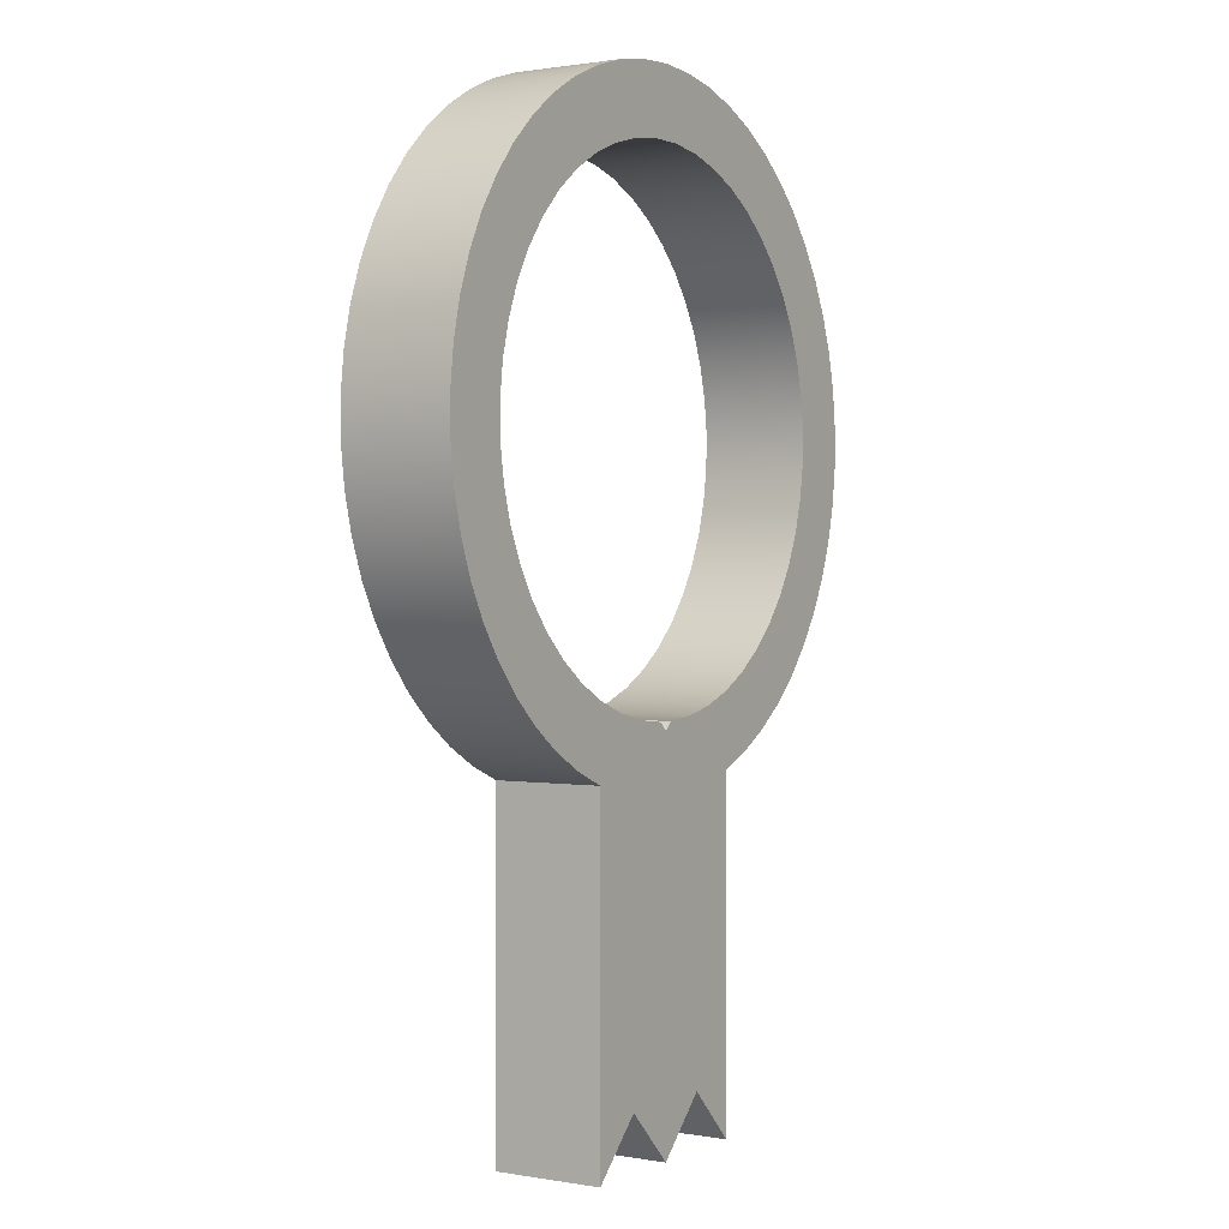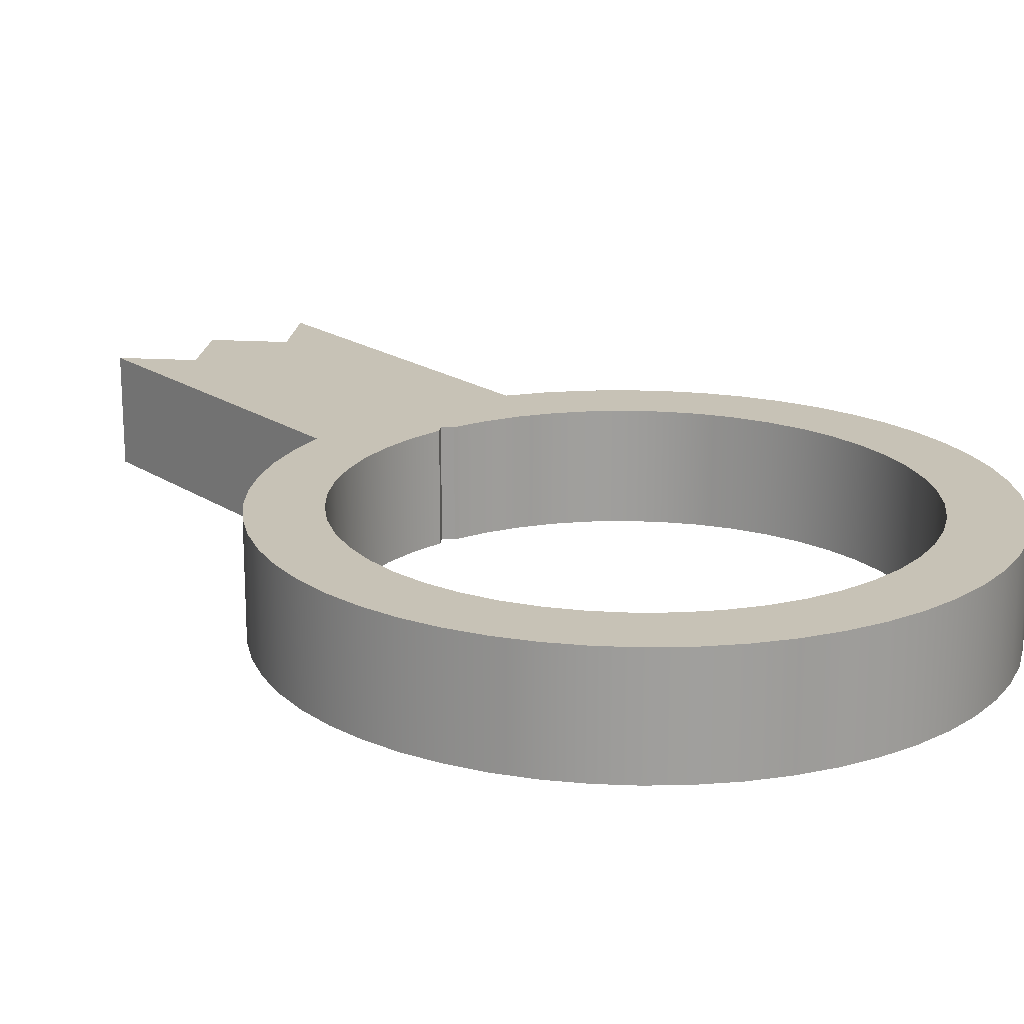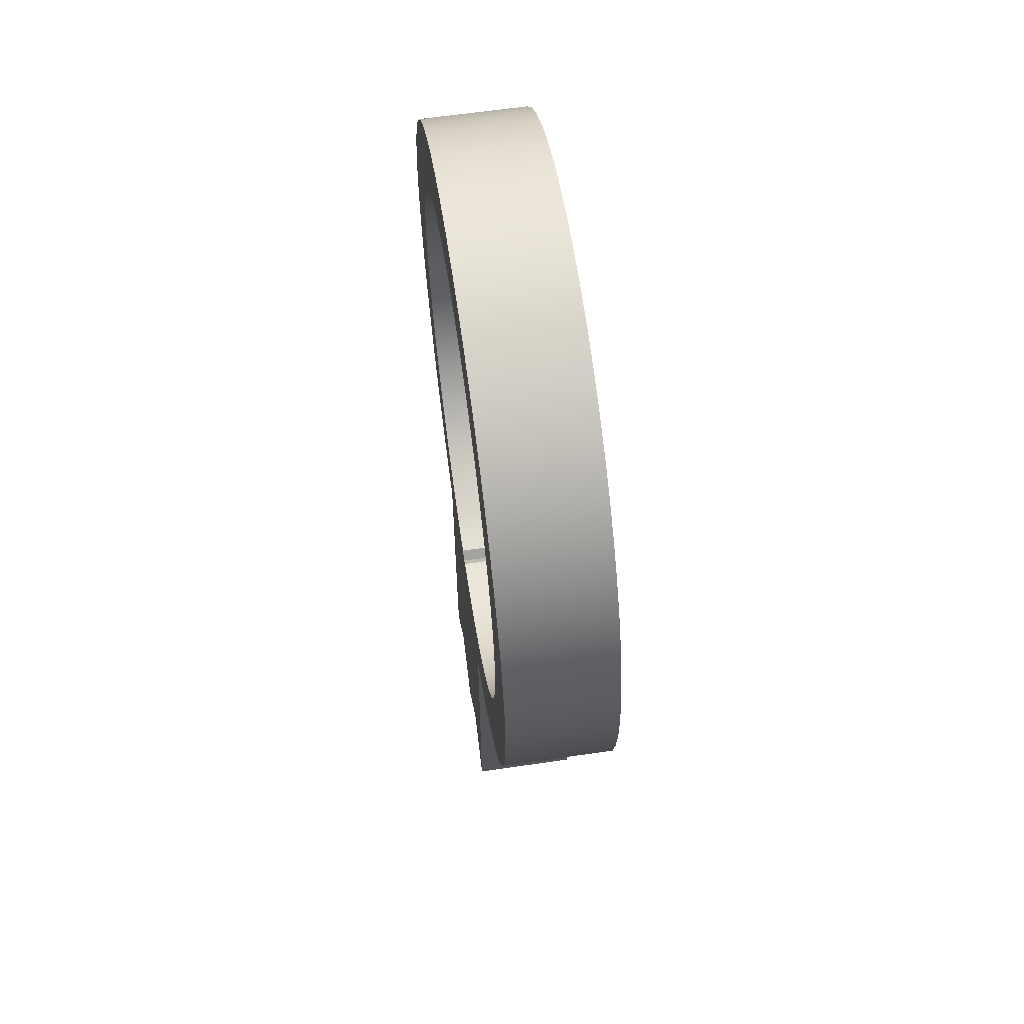
<metadata>
{"format":"obj","ext":"obj","renderer":"f3d","projection":"perspective","resolution":1024,"background":"white","views":[{"elev":1.0,"azim":122.3,"up":"+Z"},{"elev":19.1,"azim":-38.8,"up":"+Y"},{"elev":62.6,"azim":-98.4,"up":"+Z"}]}
</metadata>
<code>
v -4.884e-19 0 -0.2452
v 0.007803 0 -0.2374
v 0.007803 0.1 -0.2374
v -8.674e-19 0.1 -0.2452
v -0.007811 0 -0.2374
v -4.884e-19 0 -0.2452
v -8.674e-19 0.1 -0.2452
v -0.007811 0.1 -0.2374
v -0.04996 0 -0.55
v -0.09998 0 -0.6
v -0.09998 0.1 -0.6
v -0.04996 0.1 -0.55
v 0.05 0 -0.55
v 2.181e-05 0 -0.6
v 2.181e-05 0.1 -0.6
v 0.05 0.1 -0.55
v 0.007803 0 -0.2374
v 0.03904 0 -0.2343
v 0.0696 0 -0.2271
v 0.09895 0 -0.2159
v 0.1266 0 -0.201
v 0.152 0 -0.1825
v 0.1747 0 -0.1609
v 0.1944 0 -0.1364
v 0.2107 0 -0.1096
v 0.2233 0 -0.08085
v 0.232 0 -0.05069
v 0.2367 0 -0.01964
v 0.2372 0 0.01175
v 0.2336 0 0.04294
v 0.2259 0 0.07337
v 0.2142 0 0.1025
v 0.1988 0 0.1299
v 0.18 0 0.155
v 0.158 0 0.1774
v 0.1332 0 0.1966
v 0.1061 0 0.2125
v 0.07712 0 0.2246
v 0.04682 0 0.2328
v 0.0157 0 0.237
v -0.01569 0 0.237
v -0.04681 0 0.2328
v -0.07712 0 0.2246
v -0.1061 0 0.2125
v -0.1332 0 0.1966
v -0.1579 0 0.1774
v -0.18 0 0.155
v -0.1988 0 0.1299
v -0.2142 0 0.1025
v -0.2259 0 0.07338
v -0.2336 0 0.04294
v -0.2372 0 0.01176
v -0.2367 0 -0.01963
v -0.232 0 -0.05068
v -0.2233 0 -0.08084
v -0.2107 0 -0.1096
v -0.1944 0 -0.1364
v -0.1747 0 -0.1609
v -0.152 0 -0.1825
v -0.1266 0 -0.201
v -0.09895 0 -0.2159
v -0.06961 0 -0.2271
v -0.03905 0 -0.2343
v -0.007811 0 -0.2374
v -0.007811 0.1 -0.2374
v -0.03905 0.1 -0.2343
v -0.06961 0.1 -0.2271
v -0.09895 0.1 -0.2159
v -0.1266 0.1 -0.201
v -0.152 0.1 -0.1825
v -0.1747 0.1 -0.1609
v -0.1944 0.1 -0.1364
v -0.2107 0.1 -0.1096
v -0.2233 0.1 -0.08084
v -0.232 0.1 -0.05068
v -0.2367 0.1 -0.01963
v -0.2372 0.1 0.01176
v -0.2336 0.1 0.04294
v -0.2259 0.1 0.07338
v -0.2142 0.1 0.1025
v -0.1988 0.1 0.1299
v -0.18 0.1 0.155
v -0.1579 0.1 0.1774
v -0.1332 0.1 0.1966
v -0.1061 0.1 0.2125
v -0.07712 0.1 0.2246
v -0.04681 0.1 0.2328
v -0.01569 0.1 0.237
v 0.0157 0.1 0.237
v 0.04682 0.1 0.2328
v 0.07712 0.1 0.2246
v 0.1061 0.1 0.2125
v 0.1332 0.1 0.1966
v 0.158 0.1 0.1774
v 0.18 0.1 0.155
v 0.1988 0.1 0.1299
v 0.2142 0.1 0.1025
v 0.2259 0.1 0.07337
v 0.2336 0.1 0.04294
v 0.2372 0.1 0.01175
v 0.2367 0.1 -0.01964
v 0.232 0.1 -0.05069
v 0.2233 0.1 -0.08085
v 0.2107 0.1 -0.1096
v 0.1944 0.1 -0.1364
v 0.1747 0.1 -0.1609
v 0.152 0.1 -0.1825
v 0.1266 0.1 -0.201
v 0.09895 0.1 -0.2159
v 0.0696 0.1 -0.2271
v 0.03904 0.1 -0.2343
v 0.007803 0.1 -0.2374
v 0.1 0 -0.2828
v 0.1 0 -0.6
v 0.1 0.1 -0.6
v 0.1 0.1 -0.2828
v -0.007811 0 -0.2374
v -0.03905 0 -0.2343
v -0.06961 0 -0.2271
v -0.09895 0 -0.2159
v -0.1266 0 -0.201
v -0.152 0 -0.1825
v -0.1747 0 -0.1609
v -0.1944 0 -0.1364
v -0.2107 0 -0.1096
v -0.2233 0 -0.08084
v -0.232 0 -0.05068
v -0.2367 0 -0.01963
v -0.2372 0 0.01176
v -0.2336 0 0.04294
v -0.2259 0 0.07338
v -0.2142 0 0.1025
v -0.1988 0 0.1299
v -0.18 0 0.155
v -0.1579 0 0.1774
v -0.1332 0 0.1966
v -0.1061 0 0.2125
v -0.07712 0 0.2246
v -0.04681 0 0.2328
v -0.01569 0 0.237
v 0.0157 0 0.237
v 0.04682 0 0.2328
v 0.07712 0 0.2246
v 0.1061 0 0.2125
v 0.1332 0 0.1966
v 0.158 0 0.1774
v 0.18 0 0.155
v 0.1988 0 0.1299
v 0.2142 0 0.1025
v 0.2259 0 0.07337
v 0.2336 0 0.04294
v 0.2372 0 0.01175
v 0.2367 0 -0.01964
v 0.232 0 -0.05069
v 0.2233 0 -0.08085
v 0.2107 0 -0.1096
v 0.1944 0 -0.1364
v 0.1747 0 -0.1609
v 0.152 0 -0.1825
v 0.1266 0 -0.201
v 0.09895 0 -0.2159
v 0.0696 0 -0.2271
v 0.03904 0 -0.2343
v 0.007803 0 -0.2374
v -4.884e-19 0 -0.2452
v -0.04996 0 -0.55
v 2.181e-05 0 -0.6
v 0.05 0 -0.55
v 0.1 0 -0.6
v 0.1 0 -0.2828
v 0.1323 0 -0.2693
v 0.1627 0 -0.252
v 0.191 0 -0.2313
v 0.2166 0 -0.2075
v 0.2393 0 -0.1809
v 0.2588 0 -0.1518
v 0.2747 0 -0.1206
v 0.2869 0 -0.08779
v 0.2951 0 -0.05377
v 0.2994 0 -0.01903
v 0.2996 0 0.01597
v 0.2957 0 0.05075
v 0.2878 0 0.08485
v 0.2759 0 0.1178
v 0.2603 0 0.1491
v 0.2412 0 0.1784
v 0.2187 0 0.2053
v 0.1933 0 0.2294
v 0.1653 0 0.2503
v 0.135 0 0.2679
v 0.1029 0 0.2818
v 0.06939 0 0.2919
v 0.03492 0 0.298
v -2.313e-05 0 0.3
v -0.03497 0 0.298
v -0.06943 0 0.2919
v -0.103 0 0.2818
v -0.1351 0 0.2679
v -0.1654 0 0.2503
v -0.1934 0 0.2294
v -0.2188 0 0.2053
v -0.2412 0 0.1784
v -0.2603 0 0.1491
v -0.2759 0 0.1177
v -0.2878 0 0.0848
v -0.2957 0 0.05071
v -0.2996 0 0.01592
v -0.2994 0 -0.01908
v -0.2951 0 -0.05382
v -0.2869 0 -0.08783
v -0.2747 0 -0.1206
v -0.2588 0 -0.1518
v -0.2393 0 -0.1809
v -0.2166 0 -0.2076
v -0.191 0 -0.2314
v -0.1627 0 -0.252
v -0.1322 0 -0.2693
v -0.09998 0 -0.2829
v -0.09998 0 -0.6
v 2.181e-05 0 -0.6
v -0.04996 0 -0.55
v -0.04996 0.1 -0.55
v 2.181e-05 0.1 -0.6
v 0.007803 0.1 -0.2374
v 0.03904 0.1 -0.2343
v 0.0696 0.1 -0.2271
v 0.09895 0.1 -0.2159
v 0.1266 0.1 -0.201
v 0.152 0.1 -0.1825
v 0.1747 0.1 -0.1609
v 0.1944 0.1 -0.1364
v 0.2107 0.1 -0.1096
v 0.2233 0.1 -0.08085
v 0.232 0.1 -0.05069
v 0.2367 0.1 -0.01964
v 0.2372 0.1 0.01175
v 0.2336 0.1 0.04294
v 0.2259 0.1 0.07337
v 0.2142 0.1 0.1025
v 0.1988 0.1 0.1299
v 0.18 0.1 0.155
v 0.158 0.1 0.1774
v 0.1332 0.1 0.1966
v 0.1061 0.1 0.2125
v 0.07712 0.1 0.2246
v 0.04682 0.1 0.2328
v 0.0157 0.1 0.237
v -0.01569 0.1 0.237
v -0.04681 0.1 0.2328
v -0.07712 0.1 0.2246
v -0.1061 0.1 0.2125
v -0.1332 0.1 0.1966
v -0.1579 0.1 0.1774
v -0.18 0.1 0.155
v -0.1988 0.1 0.1299
v -0.2142 0.1 0.1025
v -0.2259 0.1 0.07338
v -0.2336 0.1 0.04294
v -0.2372 0.1 0.01176
v -0.2367 0.1 -0.01963
v -0.232 0.1 -0.05068
v -0.2233 0.1 -0.08084
v -0.2107 0.1 -0.1096
v -0.1944 0.1 -0.1364
v -0.1747 0.1 -0.1609
v -0.152 0.1 -0.1825
v -0.1266 0.1 -0.201
v -0.09895 0.1 -0.2159
v -0.06961 0.1 -0.2271
v -0.03905 0.1 -0.2343
v -0.007811 0.1 -0.2374
v -8.674e-19 0.1 -0.2452
v 2.181e-05 0.1 -0.6
v -0.04996 0.1 -0.55
v -0.09998 0.1 -0.6
v -0.09998 0.1 -0.2829
v -0.1322 0.1 -0.2693
v -0.1627 0.1 -0.252
v -0.191 0.1 -0.2314
v -0.2166 0.1 -0.2076
v -0.2393 0.1 -0.1809
v -0.2588 0.1 -0.1518
v -0.2747 0.1 -0.1206
v -0.2869 0.1 -0.08783
v -0.2951 0.1 -0.05382
v -0.2994 0.1 -0.01908
v -0.2996 0.1 0.01592
v -0.2957 0.1 0.05071
v -0.2878 0.1 0.0848
v -0.2759 0.1 0.1177
v -0.2603 0.1 0.1491
v -0.2412 0.1 0.1784
v -0.2188 0.1 0.2053
v -0.1934 0.1 0.2294
v -0.1654 0.1 0.2503
v -0.1351 0.1 0.2679
v -0.103 0.1 0.2818
v -0.06943 0.1 0.2919
v -0.03497 0.1 0.298
v -2.313e-05 0.1 0.3
v 0.03492 0.1 0.298
v 0.06939 0.1 0.2919
v 0.1029 0.1 0.2818
v 0.135 0.1 0.2679
v 0.1653 0.1 0.2503
v 0.1933 0.1 0.2294
v 0.2187 0.1 0.2053
v 0.2412 0.1 0.1784
v 0.2603 0.1 0.1491
v 0.2759 0.1 0.1178
v 0.2878 0.1 0.08485
v 0.2957 0.1 0.05075
v 0.2996 0.1 0.01597
v 0.2994 0.1 -0.01903
v 0.2951 0.1 -0.05377
v 0.2869 0.1 -0.08779
v 0.2747 0.1 -0.1206
v 0.2588 0.1 -0.1518
v 0.2393 0.1 -0.1809
v 0.2166 0.1 -0.2075
v 0.191 0.1 -0.2313
v 0.1627 0.1 -0.252
v 0.1323 0.1 -0.2693
v 0.1 0.1 -0.2828
v 0.1 0.1 -0.6
v 0.05 0.1 -0.55
v -0.09998 0 -0.6
v -0.09998 0 -0.2829
v -0.09998 0.1 -0.2829
v -0.09998 0.1 -0.6
v 0.1 0 -0.6
v 0.05 0 -0.55
v 0.05 0.1 -0.55
v 0.1 0.1 -0.6
v -0.09998 0 -0.2829
v -0.1322 0 -0.2693
v -0.1627 0 -0.252
v -0.191 0 -0.2314
v -0.2166 0 -0.2076
v -0.2393 0 -0.1809
v -0.2588 0 -0.1518
v -0.2747 0 -0.1206
v -0.2869 0 -0.08783
v -0.2951 0 -0.05382
v -0.2994 0 -0.01908
v -0.2996 0 0.01592
v -0.2957 0 0.05071
v -0.2878 0 0.0848
v -0.2759 0 0.1177
v -0.2603 0 0.1491
v -0.2412 0 0.1784
v -0.2188 0 0.2053
v -0.1934 0 0.2294
v -0.1654 0 0.2503
v -0.1351 0 0.2679
v -0.103 0 0.2818
v -0.06943 0 0.2919
v -0.03497 0 0.298
v -2.313e-05 0 0.3
v 0.03492 0 0.298
v 0.06939 0 0.2919
v 0.1029 0 0.2818
v 0.135 0 0.2679
v 0.1653 0 0.2503
v 0.1933 0 0.2294
v 0.2187 0 0.2053
v 0.2412 0 0.1784
v 0.2603 0 0.1491
v 0.2759 0 0.1178
v 0.2878 0 0.08485
v 0.2957 0 0.05075
v 0.2996 0 0.01597
v 0.2994 0 -0.01903
v 0.2951 0 -0.05377
v 0.2869 0 -0.08779
v 0.2747 0 -0.1206
v 0.2588 0 -0.1518
v 0.2393 0 -0.1809
v 0.2166 0 -0.2075
v 0.191 0 -0.2313
v 0.1627 0 -0.252
v 0.1323 0 -0.2693
v 0.1 0 -0.2828
v 0.1 0.1 -0.2828
v 0.1323 0.1 -0.2693
v 0.1627 0.1 -0.252
v 0.191 0.1 -0.2313
v 0.2166 0.1 -0.2075
v 0.2393 0.1 -0.1809
v 0.2588 0.1 -0.1518
v 0.2747 0.1 -0.1206
v 0.2869 0.1 -0.08779
v 0.2951 0.1 -0.05377
v 0.2994 0.1 -0.01903
v 0.2996 0.1 0.01597
v 0.2957 0.1 0.05075
v 0.2878 0.1 0.08485
v 0.2759 0.1 0.1178
v 0.2603 0.1 0.1491
v 0.2412 0.1 0.1784
v 0.2187 0.1 0.2053
v 0.1933 0.1 0.2294
v 0.1653 0.1 0.2503
v 0.135 0.1 0.2679
v 0.1029 0.1 0.2818
v 0.06939 0.1 0.2919
v 0.03492 0.1 0.298
v -2.313e-05 0.1 0.3
v -0.03497 0.1 0.298
v -0.06943 0.1 0.2919
v -0.103 0.1 0.2818
v -0.1351 0.1 0.2679
v -0.1654 0.1 0.2503
v -0.1934 0.1 0.2294
v -0.2188 0.1 0.2053
v -0.2412 0.1 0.1784
v -0.2603 0.1 0.1491
v -0.2759 0.1 0.1177
v -0.2878 0.1 0.0848
v -0.2957 0.1 0.05071
v -0.2996 0.1 0.01592
v -0.2994 0.1 -0.01908
v -0.2951 0.1 -0.05382
v -0.2869 0.1 -0.08783
v -0.2747 0.1 -0.1206
v -0.2588 0.1 -0.1518
v -0.2393 0.1 -0.1809
v -0.2166 0.1 -0.2076
v -0.191 0.1 -0.2314
v -0.1627 0.1 -0.252
v -0.1322 0.1 -0.2693
v -0.09998 0.1 -0.2829
f 1 2 4
f 4 2 3
f 5 6 8
f 8 6 7
f 9 10 12
f 12 10 11
f 13 14 16
f 16 14 15
f 112 17 111
f 111 17 18
f 111 18 110
f 110 18 19
f 110 19 109
f 109 19 20
f 109 20 108
f 108 20 21
f 108 21 107
f 107 21 22
f 107 22 106
f 106 22 23
f 106 23 105
f 105 23 24
f 105 24 104
f 104 24 25
f 104 25 103
f 103 25 26
f 103 26 102
f 102 26 27
f 102 27 101
f 101 27 28
f 101 28 100
f 100 28 29
f 100 29 99
f 99 29 30
f 99 30 98
f 98 30 31
f 98 31 97
f 97 31 32
f 97 32 96
f 96 32 33
f 96 33 95
f 95 33 34
f 95 34 94
f 94 34 35
f 94 35 93
f 93 35 36
f 93 36 92
f 92 36 37
f 92 37 91
f 91 37 38
f 91 38 90
f 90 38 39
f 90 39 89
f 89 39 40
f 89 40 88
f 88 40 41
f 88 41 87
f 87 41 42
f 87 42 86
f 86 42 43
f 86 43 85
f 85 43 44
f 85 44 84
f 84 44 45
f 84 45 83
f 83 45 46
f 83 46 82
f 82 46 47
f 82 47 81
f 81 47 48
f 81 48 80
f 80 48 49
f 80 49 79
f 79 49 50
f 79 50 78
f 78 50 51
f 78 51 77
f 77 51 52
f 77 52 76
f 76 52 53
f 76 53 75
f 75 53 54
f 75 54 74
f 74 54 55
f 74 55 73
f 73 55 56
f 73 56 72
f 72 56 57
f 72 57 71
f 71 57 58
f 71 58 70
f 70 58 59
f 70 59 69
f 69 59 60
f 69 60 68
f 68 60 61
f 68 61 67
f 67 61 62
f 67 62 66
f 66 62 63
f 66 63 65
f 65 63 64
f 113 114 116
f 116 114 115
f 117 118 165
f 165 118 218
f 165 218 166
f 166 218 219
f 118 119 218
f 218 119 120
f 218 120 217
f 217 120 121
f 217 121 216
f 216 121 122
f 216 122 215
f 215 122 123
f 215 123 214
f 214 123 213
f 213 123 124
f 213 124 212
f 212 124 125
f 212 125 211
f 211 125 126
f 211 126 210
f 210 126 127
f 210 127 209
f 209 127 128
f 209 128 208
f 208 128 129
f 208 129 207
f 207 129 206
f 206 129 130
f 206 130 205
f 205 130 131
f 205 131 204
f 204 131 132
f 204 132 203
f 203 132 133
f 203 133 202
f 202 133 134
f 202 134 201
f 201 134 135
f 201 135 200
f 200 135 199
f 199 135 136
f 199 136 198
f 198 136 137
f 198 137 197
f 197 137 138
f 197 138 196
f 196 138 139
f 196 139 195
f 195 139 140
f 195 140 194
f 194 140 141
f 194 141 193
f 193 141 142
f 193 142 192
f 192 142 143
f 192 143 191
f 191 143 144
f 191 144 190
f 190 144 145
f 190 145 189
f 189 145 146
f 189 146 188
f 188 146 187
f 187 146 147
f 187 147 186
f 186 147 148
f 186 148 185
f 185 148 149
f 185 149 184
f 184 149 150
f 184 150 183
f 183 150 151
f 183 151 182
f 182 151 152
f 182 152 181
f 181 152 180
f 180 152 153
f 180 153 179
f 179 153 154
f 179 154 178
f 178 154 155
f 178 155 177
f 177 155 156
f 177 156 176
f 176 156 157
f 176 157 175
f 175 157 158
f 175 158 174
f 174 158 173
f 173 158 159
f 173 159 172
f 172 159 160
f 172 160 171
f 171 160 161
f 171 161 170
f 170 161 162
f 170 162 163
f 164 165 163
f 163 165 170
f 167 168 166
f 166 168 165
f 169 170 168
f 168 170 165
f 220 221 223
f 223 221 222
f 224 225 272
f 272 225 324
f 272 324 326
f 326 324 325
f 225 226 324
f 324 226 227
f 324 227 323
f 323 227 228
f 323 228 322
f 322 228 229
f 322 229 321
f 321 229 230
f 321 230 320
f 320 230 319
f 319 230 231
f 319 231 318
f 318 231 232
f 318 232 317
f 317 232 233
f 317 233 316
f 316 233 234
f 316 234 315
f 315 234 235
f 315 235 314
f 314 235 236
f 314 236 313
f 313 236 312
f 312 236 237
f 312 237 311
f 311 237 238
f 311 238 310
f 310 238 239
f 310 239 309
f 309 239 240
f 309 240 308
f 308 240 241
f 308 241 307
f 307 241 242
f 307 242 306
f 306 242 305
f 305 242 243
f 305 243 304
f 304 243 244
f 304 244 303
f 303 244 245
f 303 245 302
f 302 245 246
f 302 246 301
f 301 246 247
f 301 247 300
f 300 247 248
f 300 248 299
f 299 248 249
f 299 249 298
f 298 249 250
f 298 250 297
f 297 250 251
f 297 251 296
f 296 251 252
f 296 252 295
f 295 252 253
f 295 253 294
f 294 253 293
f 293 253 254
f 293 254 292
f 292 254 255
f 292 255 291
f 291 255 256
f 291 256 290
f 290 256 257
f 290 257 289
f 289 257 258
f 289 258 288
f 288 258 259
f 288 259 287
f 287 259 286
f 286 259 260
f 286 260 285
f 285 260 261
f 285 261 284
f 284 261 262
f 284 262 283
f 283 262 263
f 283 263 282
f 282 263 264
f 282 264 281
f 281 264 265
f 281 265 280
f 280 265 279
f 279 265 266
f 279 266 278
f 278 266 267
f 278 267 277
f 277 267 268
f 277 268 276
f 276 268 269
f 276 269 270
f 271 272 270
f 270 272 276
f 273 274 326
f 326 274 272
f 275 276 274
f 274 276 272
f 327 328 330
f 330 328 329
f 331 332 334
f 334 332 333
f 432 335 431
f 431 335 336
f 431 336 430
f 430 336 337
f 430 337 429
f 429 337 338
f 429 338 428
f 428 338 339
f 428 339 427
f 427 339 340
f 427 340 426
f 426 340 341
f 426 341 425
f 425 341 342
f 425 342 424
f 424 342 343
f 424 343 423
f 423 343 344
f 423 344 422
f 422 344 345
f 422 345 421
f 421 345 346
f 421 346 420
f 420 346 347
f 420 347 419
f 419 347 348
f 419 348 418
f 418 348 349
f 418 349 417
f 417 349 350
f 417 350 416
f 416 350 351
f 416 351 415
f 415 351 352
f 415 352 414
f 414 352 353
f 414 353 413
f 413 353 354
f 413 354 412
f 412 354 355
f 412 355 411
f 411 355 356
f 411 356 410
f 410 356 357
f 410 357 409
f 409 357 358
f 409 358 408
f 408 358 359
f 408 359 407
f 407 359 360
f 407 360 406
f 406 360 361
f 406 361 405
f 405 361 362
f 405 362 404
f 404 362 363
f 404 363 403
f 403 363 364
f 403 364 402
f 402 364 365
f 402 365 401
f 401 365 366
f 401 366 400
f 400 366 367
f 400 367 399
f 399 367 368
f 399 368 398
f 398 368 369
f 398 369 397
f 397 369 370
f 397 370 396
f 396 370 371
f 396 371 395
f 395 371 372
f 395 372 394
f 394 372 373
f 394 373 393
f 393 373 374
f 393 374 392
f 392 374 375
f 392 375 391
f 391 375 376
f 391 376 390
f 390 376 377
f 390 377 389
f 389 377 378
f 389 378 388
f 388 378 379
f 388 379 387
f 387 379 380
f 387 380 386
f 386 380 381
f 386 381 385
f 385 381 382
f 385 382 384
f 384 382 383

</code>
